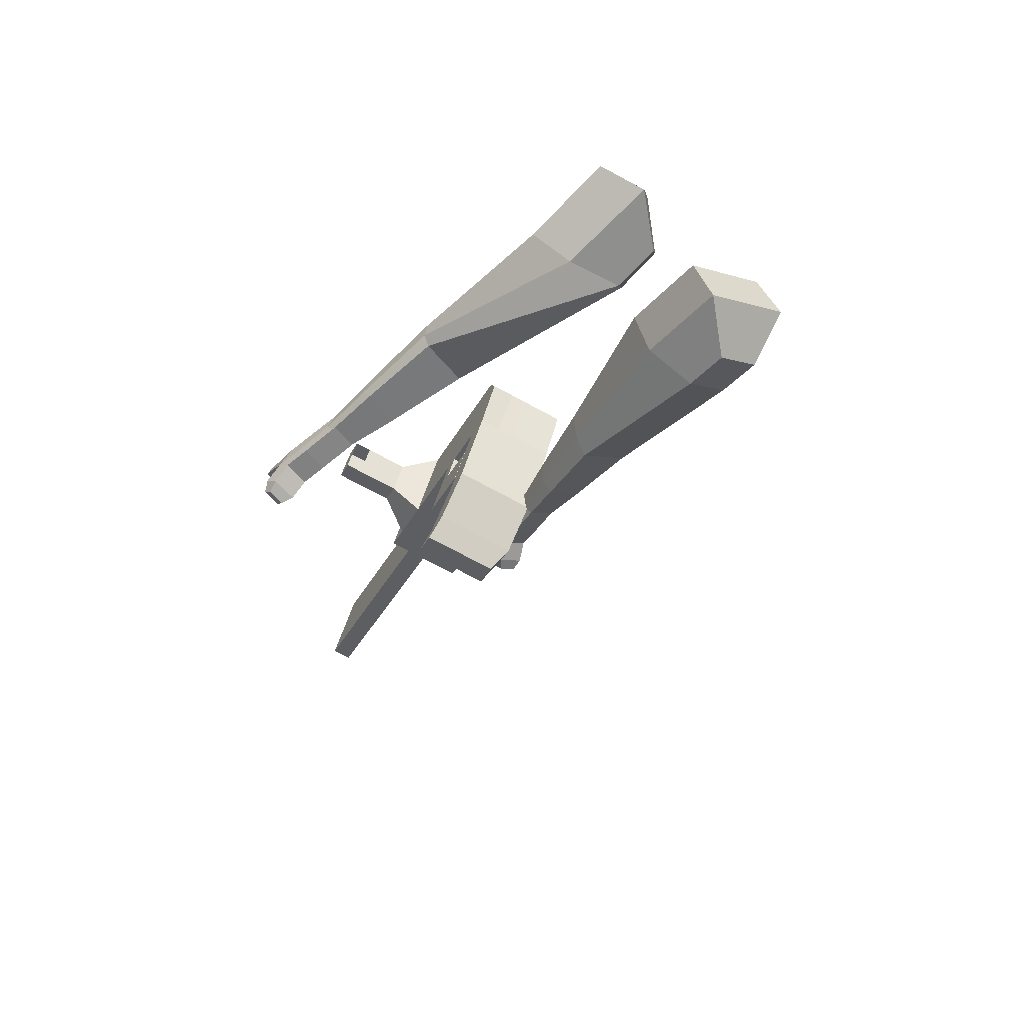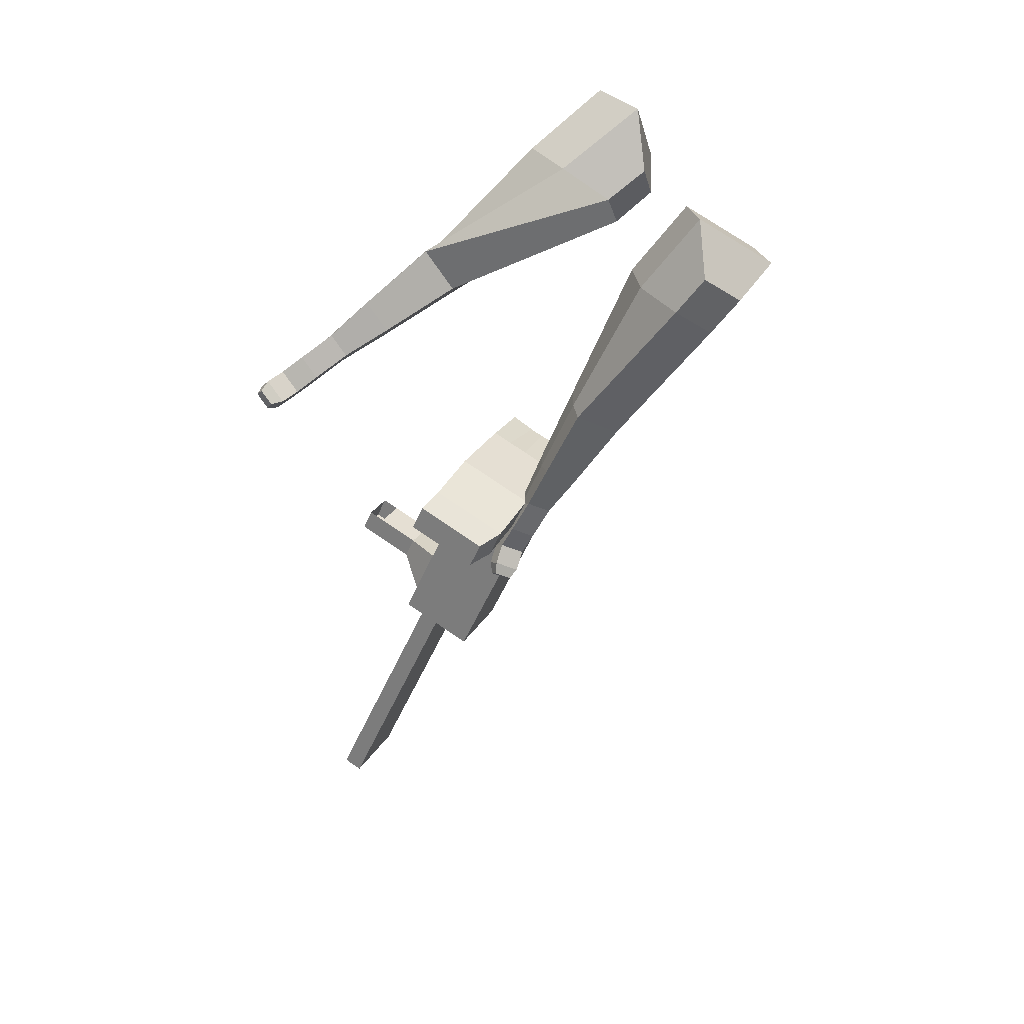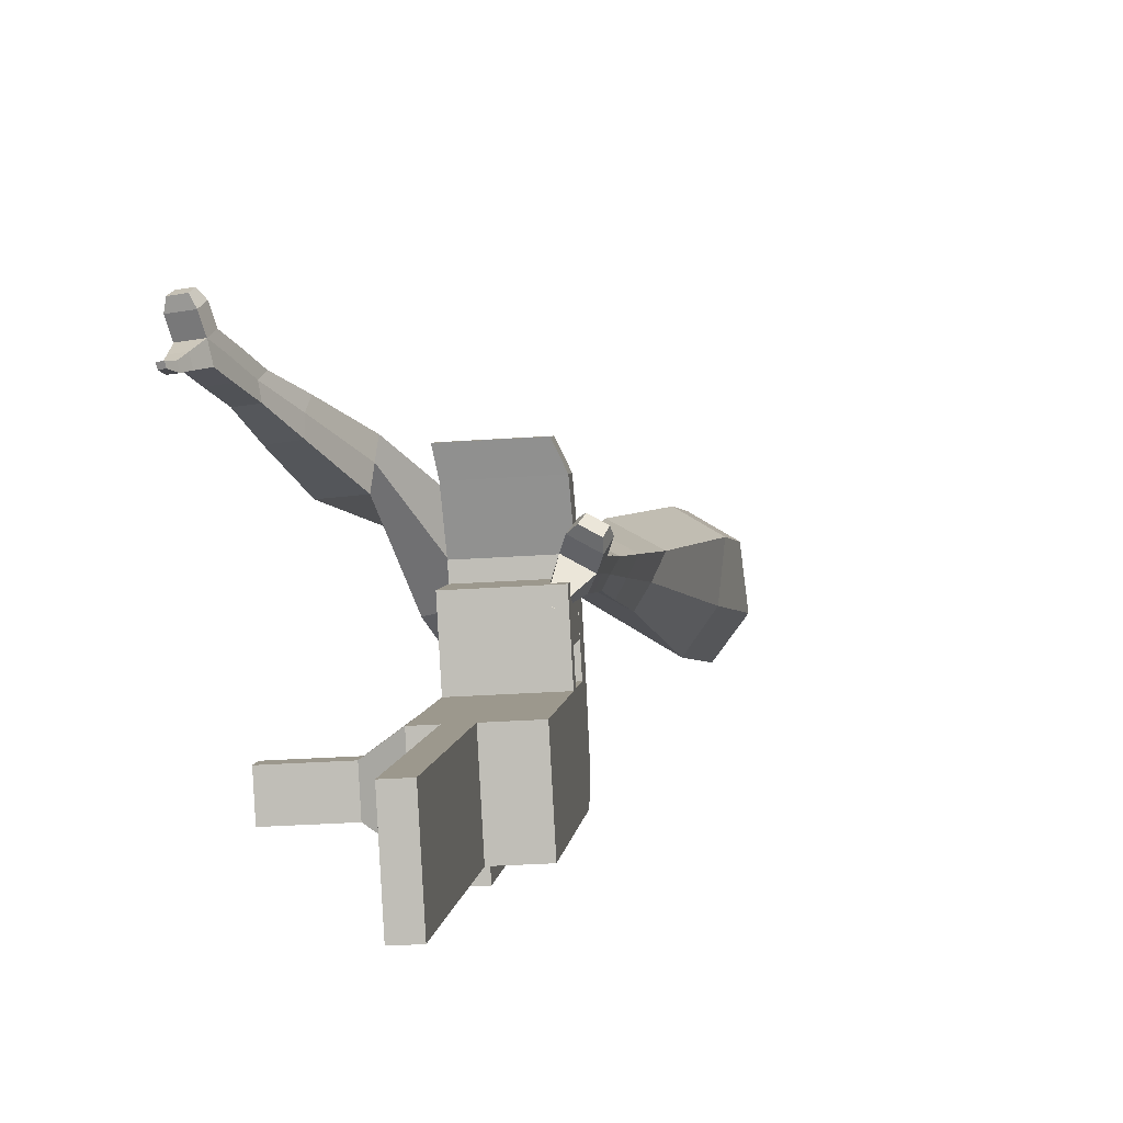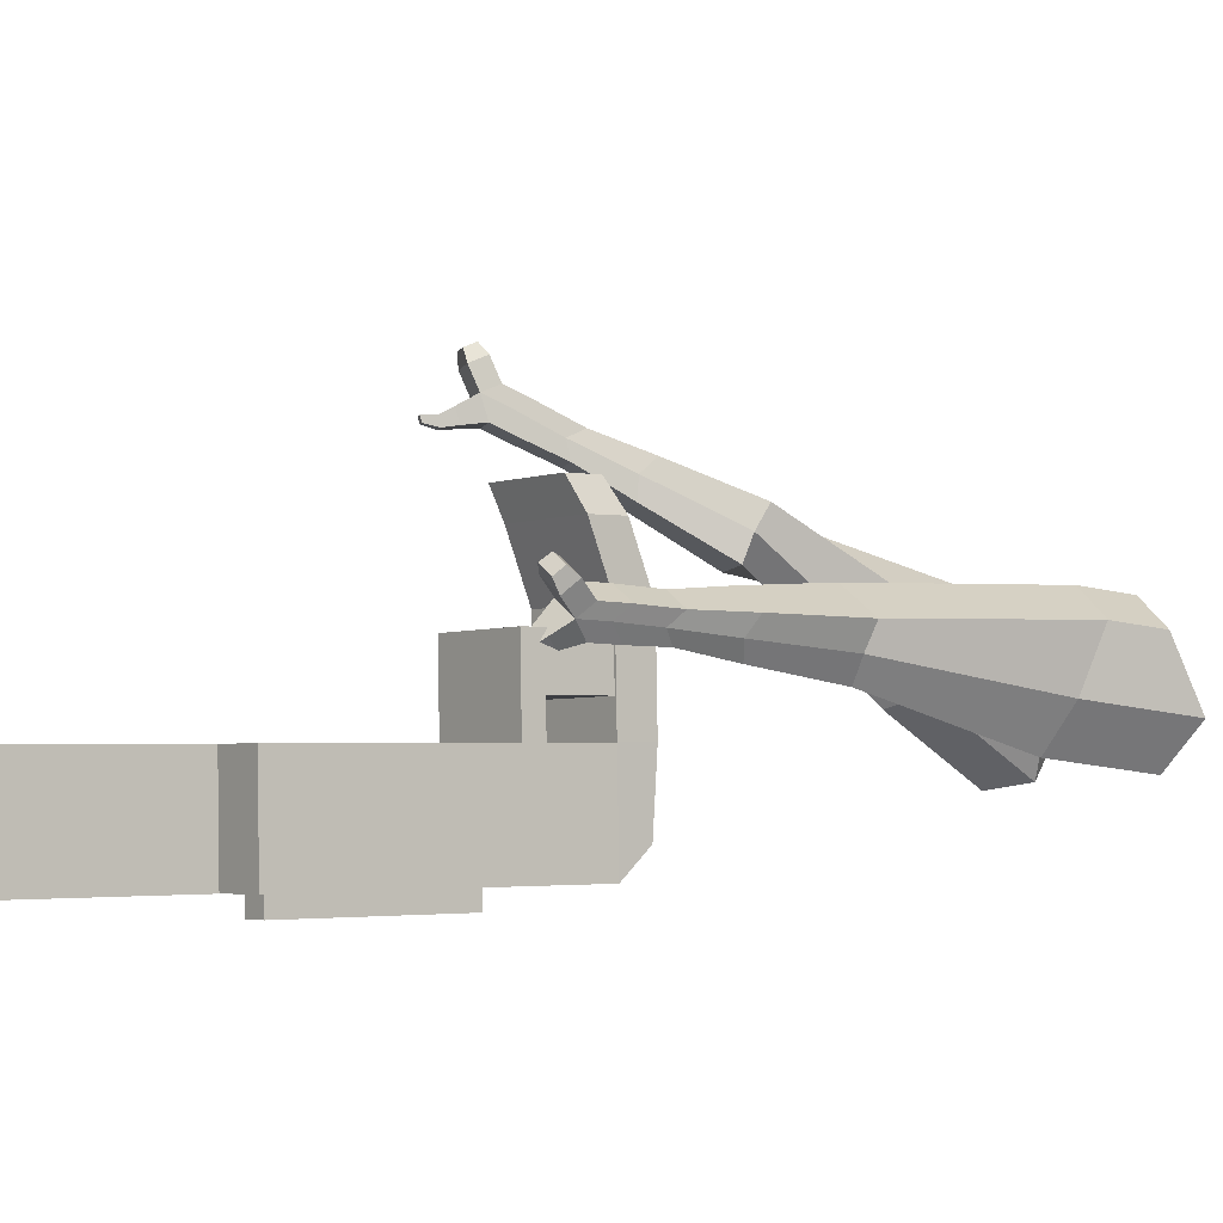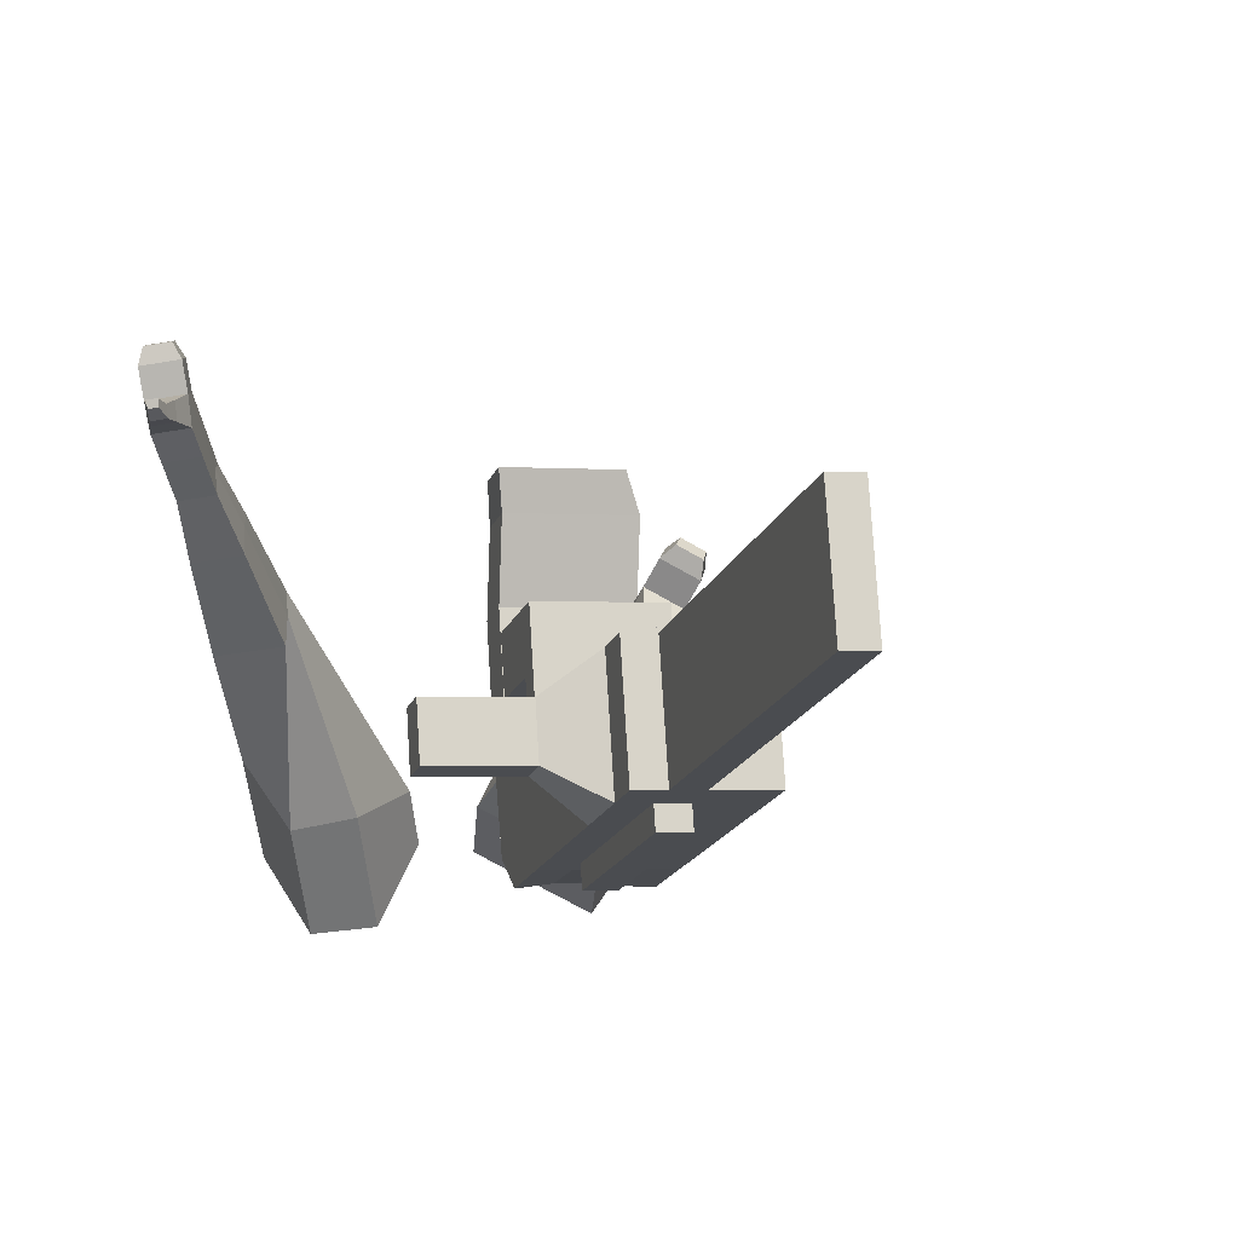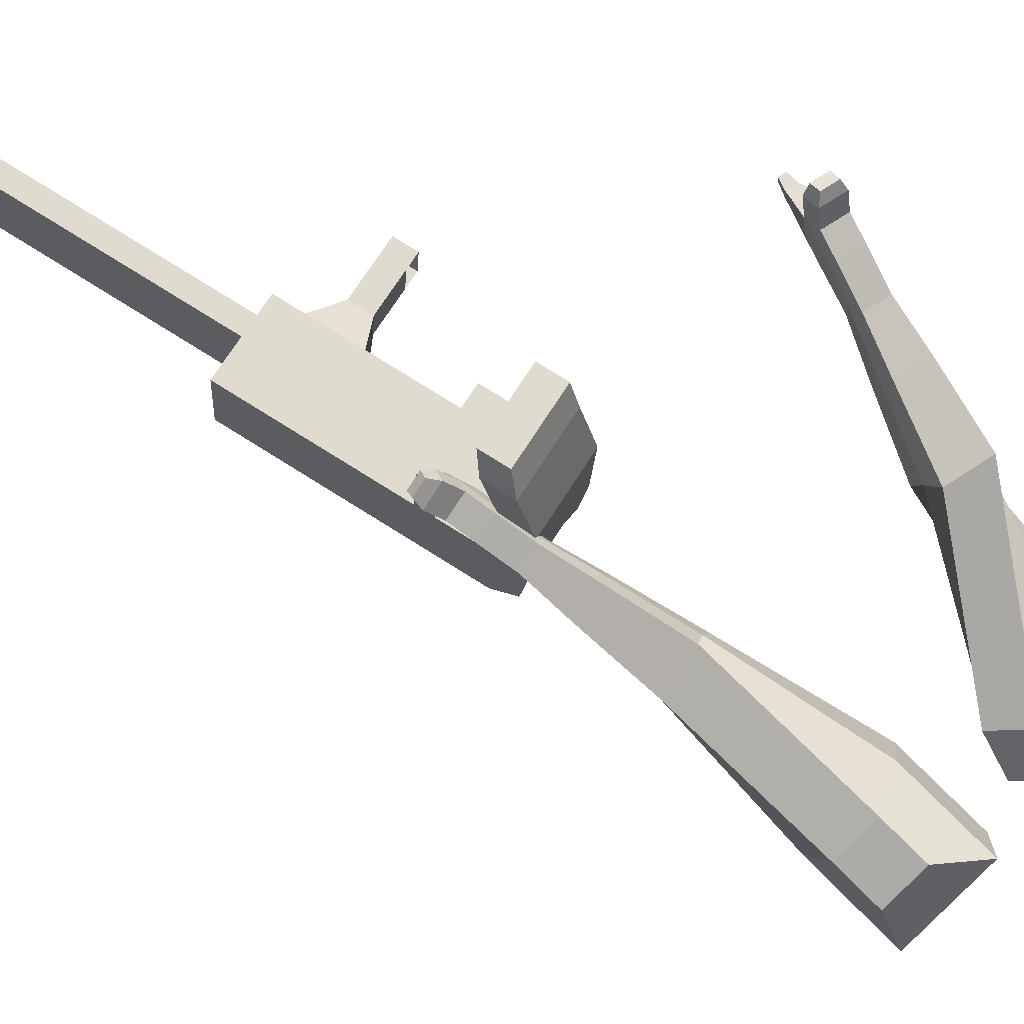
<metadata>
{"format":"obj","ext":"obj","renderer":"f3d","projection":"perspective","resolution":1024,"background":"white","views":[{"elev":52.1,"azim":-167.3,"up":"+Z"},{"elev":29.6,"azim":-158.4,"up":"+Z"},{"elev":4.4,"azim":160.7,"up":"+Y"},{"elev":0.3,"azim":-151.7,"up":"+Y"},{"elev":-14.6,"azim":140.8,"up":"+Y"},{"elev":72.9,"azim":-81.9,"up":"+Y"}]}
</metadata>
<code>
o Cube.046_Cube.010
v 237.6 415.7 -1127
v 228.3 195.7 -1137
v 327.5 421 -1328
v 318.2 201.1 -1338
v 36.58 428.3 -1217
v 27.27 208.3 -1227
v 126.6 433.6 -1418
v 117.2 213.6 -1428
v 113.7 408.3 -850.4
v 104.4 188.3 -860.4
v -96.61 200.9 -950
v -87.31 420.9 -939.9
v 57.62 405 -725
v 48.32 185 -735.1
v -152.7 197.6 -824.6
v -143.4 417.5 -814.6
v 24.5 403 -651
v 23.42 243.3 -670.6
v -177.6 255.9 -760.2
v -176.5 415.6 -740.6
v 66.89 624.3 -715.1
v -134.1 636.9 -804.6
v 33.77 622.3 -641
v -167.2 634.9 -730.6
v 133 409.5 -893.6
v 123.7 189.5 -903.6
v -67.98 422 -983.2
v -77.28 202.1 -993.2
v 116.8 480.9 -847.1
v -84.23 493.5 -936.6
v 136.1 482.1 -890.3
v -64.91 494.7 -979.8
v 121.2 586.3 -842.3
v -79.78 598.9 -931.8
v 140.5 587.4 -885.5
v -60.45 600 -975
v 61.96 477.7 -724.6
v -139 490.2 -814.2
v 66.41 583 -719.8
v -134.6 595.6 -809.4
v 93.58 762 -755.6
v -107.4 774.6 -845.2
v 60.46 760.1 -681.5
v -140.5 772.6 -771.1
v 295.8 419.1 -1257
v 286.5 199.2 -1267
v 94.79 431.7 -1347
v 85.48 211.7 -1357
v 227 427.3 -1373
v 217.7 207.3 -1383
v 137.1 422 -1172
v 127.8 202 -1182
v 13.19 414.6 -895.2
v 3.885 194.6 -905.2
v -42.88 411.3 -769.8
v -48.05 200.3 -765.7
v -76 409.3 -695.8
v -64.84 239.6 -722.2
v -33.6 630.6 -759.8
v -66.72 628.6 -685.8
v 23.21 195.8 -948.4
v 32.52 415.7 -938.4
v 16.26 487.2 -891.9
v 35.59 488.4 -935.1
v 20.72 592.6 -887.1
v 40.04 593.7 -930.3
v -38.54 484 -769.4
v -34.08 589.3 -764.6
v -6.915 768.3 -800.4
v -40.04 766.4 -726.3
v 186 205.5 -1312
v 195.3 425.4 -1302
v 277.3 424.2 -1351
v 178 198.8 -1160
v 54.13 191.5 -882.8
v -14.17 198.1 -750.6
v -30.96 237.5 -707.1
v 82.76 412.6 -916
v 85.84 485.2 -912.7
v 90.29 590.6 -907.9
v 245.5 422.3 -1280
v 268 204.2 -1361
v 187.3 418.8 -1150
v 63.44 411.5 -872.8
v 7.372 408.1 -747.4
v -25.75 406.1 -673.4
v 16.65 627.4 -737.5
v -16.47 625.4 -663.4
v 73.46 192.6 -926
v 66.51 484.1 -869.5
v 70.96 589.4 -864.7
v 11.71 480.8 -747
v 16.17 586.2 -742.2
v 43.33 765.2 -778
v 10.21 763.2 -703.9
v 236.2 202.3 -1290
v 71.72 151.4 -927.9
v 21.47 154.6 -950.3
v 234.5 161.1 -1292
v 184.2 164.3 -1314
v 126 160.8 -1184
v 176.3 157.7 -1162
v 361.7 351.5 -1186
v 335.9 350 -1129
v 331.8 252.7 -1133
v 357.6 254.2 -1191
v 405.1 348.8 -1167
v 379.4 347.3 -1109
v 375.3 250 -1114
v 401 251.5 -1171
v 471.6 344.6 -1137
v 445.8 343.1 -1080
v 441.7 245.8 -1084
v 467.5 247.4 -1142
v 514.3 342 -1118
v 488.6 340.4 -1061
v 484.5 243.2 -1065
v 510.2 244.7 -1123
v 563.6 221.8 -2022
v 513.3 224.9 -2044
v 522.6 444.9 -2034
v 572.9 441.8 -2012
v 20.98 833.6 -813.8
v -71.62 839.4 -855.1
v -9.539 831.8 -745.6
v -102.1 837.6 -786.8
v 83.06 826 -704.3
v 113.6 827.8 -772.5
v 67.28 830.7 -793.1
v 36.76 828.9 -724.9
f 45 46 4 3
f 49 50 8 7
f 47 48 6 5
f 26 25 9 10
f 72 47 5 51
f 96 46 2 74
f 10 9 13 14
f 84 9 29 90
f 89 26 10 75
f 27 28 11 12
f 76 14 18 77
f 75 10 14 76
f 12 11 15 16
f 53 12 16 55
f 86 77 18 17
f 16 15 19 20
f 16 20 24 22
f 14 13 17 18
f 59 22 42 69
f 86 17 23 88
f 17 13 21 23
f 55 16 22 59
f 5 6 28 27
f 74 2 26 89
f 51 5 27 62
f 2 1 25 26
f 32 30 34 36
f 62 27 32 64
f 27 12 30 32
f 9 25 31 29
f 66 36 34 65
f 90 29 37 92
f 64 32 36 66
f 29 31 35 33
f 92 37 39 93
f 29 33 39 37
f 34 30 38 40
f 65 34 40 68
f 69 42 124 123
f 23 21 41 43
f 88 23 43 95
f 22 24 44 42
f 82 4 46 96
f 49 7 47 72
f 7 8 48 47
f 46 45 103 106
f 73 49 72 81
f 8 50 71 48
f 24 60 70 44
f 42 44 126 124
f 91 65 68 93
f 38 67 68 40
f 79 64 66 80
f 30 63 67 38
f 80 66 65 91
f 78 62 64 79
f 83 51 62 78
f 6 52 61 28
f 85 55 59 87
f 20 57 60 24
f 87 59 69 94
f 20 19 58 57
f 84 53 55 85
f 11 54 56 15
f 15 56 58 19
f 28 61 54 11
f 12 53 63 30
f 48 71 52 6
f 81 72 51 83
f 50 49 121 120
f 3 4 82 73
f 45 81 83 1
f 9 84 85 13
f 21 87 94 41
f 13 85 87 21
f 1 83 78 25
f 25 78 79 31
f 35 80 91 33
f 31 79 80 35
f 33 91 93 39
f 70 95 130 125
f 3 73 81 45
f 50 82 96 71
f 60 88 95 70
f 67 92 93 68
f 63 90 92 67
f 52 71 100 101
f 57 86 88 60
f 57 58 77 86
f 54 75 76 56
f 56 76 77 58
f 61 89 75 54
f 53 84 90 63
f 89 61 98 97
f 101 102 97 98
f 100 99 102 101
f 61 52 101 98
f 74 89 97 102
f 71 96 99 100
f 96 74 102 99
f 106 103 107 110
f 1 2 105 104
f 2 46 106 105
f 45 1 104 103
f 109 110 114 113
f 104 105 109 108
f 105 106 110 109
f 103 104 108 107
f 113 114 118 117
f 107 108 112 111
f 110 107 111 114
f 108 109 113 112
f 116 117 118 115
f 111 112 116 115
f 114 111 115 118
f 122 119 120 121
f 82 50 120 119
f 73 82 119 122
f 49 73 122 121
f 123 124 126 125
f 129 123 125 130
f 128 129 130 127
f 95 43 127 130
f 94 69 123 129
f 43 41 128 127
f 44 70 125 126
f 41 94 129 128
o Cube.048_Cube.024
v -563.1 455.6 181.7
v -726.8 342.5 44.68
v -423.6 489.2 -12.74
v -586.8 376.6 -148.4
v -679.1 647.1 58.36
v -763 589.1 -11.89
v -607.6 664.3 -41.34
v -691.3 606.5 -111.3
v -376.3 498.2 -442.7
v -279.1 556.4 -386.4
v -335 668.4 -405.7
v -432.2 610.1 -461.9
v -271.2 537.8 -627.8
v -199.7 580.7 -586.4
v -240.8 663 -600.6
v -312.3 620.1 -642
v -204.7 565.4 -743.1
v -152.5 596.7 -712.9
v -182.5 656.8 -723.2
v -234.8 625.5 -753.4
v -484.1 595.6 -15.02
v -657.4 476.1 -158.9
v -632.3 559.9 191.4
v -806.1 439.8 45.92
v -301.4 614.6 -399.3
v -404.7 552.8 -459
v -209.3 624.6 -608.9
v -285.2 579.2 -652.8
v -153.3 629.9 -741.1
v -208.8 596.7 -773.2
v -159.6 569.8 -825.6
v -107.4 601.1 -795.4
v -106.2 640.1 -833.1
v -161.7 606.9 -865.2
v -188 634.9 -844
v -135.7 666.2 -813.8
v -127.8 574.1 -885.1
v -75.53 605.4 -854.9
v -74.36 644.4 -892.6
v -129.8 611.2 -924.7
v -156.1 639.2 -903.5
v -103.9 670.5 -873.3
v -88.22 560.7 -912.4
v -54.58 580.8 -892.9
v -53.82 605.9 -917.2
v -89.54 584.6 -937.8
v -126.5 646.8 -967.4
v -152.7 674.8 -946.2
v -100.5 706.1 -916
v -70.97 680.1 -935.4
v -61.89 550.2 -931
v -39.21 563.8 -917.8
v -38.71 580.7 -934.2
v -62.78 566.3 -948.2
v -39.19 549.3 -956.9
v -25.01 557.8 -948.7
v -24.69 568.4 -958.9
v -39.74 559.4 -967.7
v -120 676.1 -981.7
v -137.5 694.7 -967.6
v -102.7 715.5 -947.5
v -83.11 698.2 -960.4
v -307.1 458.7 477.4
v -294 292.3 302.6
v -165.5 597.1 341.5
v -156.3 441.2 171.2
v -468.5 547 299.9
v -461.8 461.7 210.3
v -394.4 623.9 235.7
v -391.1 538 142.9
v 13.91 700.7 -54.33
v 98.74 687.5 37.55
v 65.08 798.6 85.3
v -18.51 812.7 -4.963
v 168.7 810.5 -158.7
v 232.1 799.2 -91.44
v 208.2 881.5 -55.15
v 144.9 892.8 -122.4
v 266.5 880.7 -221.7
v 312.8 872.5 -172.6
v 295.4 932.6 -146
v 249 940.9 -195.2
v -270.5 640.9 312.1
v -265.4 471.1 124.4
v -425.5 489.6 449.4
v -411.7 313 263.8
v 90.39 743.4 61.39
v -1.116 759.7 -35.66
v 235.1 848.5 -82
v 167.8 860.5 -153.3
v 324.1 914.5 -173.3
v 275 923.3 -225.5
v 331.9 920 -276.8
v 378.2 911.7 -227.7
v 394.8 963.3 -231.8
v 345.7 972.1 -283.9
v 318.9 988.2 -253.1
v 365.2 979.9 -204
v 378.6 949.4 -315.9
v 424.9 941.1 -266.8
v 441.5 992.7 -270.9
v 392.4 1001 -323
v 365.6 1018 -292.2
v 411.9 1009 -243.1
v 421.6 944.2 -340.6
v 451.5 938.9 -309
v 462.2 972.1 -311.6
v 430.5 977.7 -345.2
v 411.9 1053 -332.9
v 385.2 1069 -302.1
v 431.5 1061 -252.9
v 461.1 1044 -280.7
v 450.2 939.9 -358.3
v 470.3 936.3 -337
v 477.5 958.7 -338.8
v 456.2 962.5 -361.4
v 478.6 948.2 -376.1
v 491.2 945.9 -362.8
v 495.7 959.9 -363.9
v 482.3 962.3 -378
v 426 1082 -324.5
v 408.2 1092 -304
v 439 1087 -271.4
v 458.7 1076 -289.9
f 131 132 134 133
f 138 137 141 142
f 137 138 136 135
f 153 154 132 131
f 151 137 135 153
f 152 134 132 154
f 142 141 145 146
f 151 133 140 155
f 152 138 142 156
f 133 134 139 140
f 158 146 150 160
f 155 140 144 157
f 156 142 146 158
f 140 139 143 144
f 149 159 163 166
f 144 143 147 148
f 146 145 149 150
f 157 144 148 159
f 145 157 159 149
f 148 147 161 162
f 139 156 158 143
f 141 155 157 145
f 143 158 160 147
f 134 152 156 139
f 137 151 155 141
f 138 152 154 136
f 133 151 153 131
f 135 136 154 153
f 165 166 172 171
f 161 164 170 167
f 150 149 166 165
f 159 148 162 163
f 147 160 164 161
f 160 150 165 164
f 172 169 180 179
f 168 167 173 174
f 163 162 168 169
f 166 163 169 172
f 164 165 171 170
f 162 161 167 168
f 176 175 183 184
f 167 170 176 173
f 169 168 174 175
f 170 169 175 176
f 179 180 192 191
f 170 171 178 177
f 171 172 179 178
f 169 170 177 180
f 184 183 187 188
f 175 174 182 183
f 173 176 184 181
f 174 173 181 182
f 186 185 188 187
f 183 182 186 187
f 181 184 188 185
f 182 181 185 186
f 192 189 190 191
f 177 178 190 189
f 180 177 189 192
f 178 179 191 190
f 193 194 196 195
f 200 199 203 204
f 199 200 198 197
f 215 216 194 193
f 213 199 197 215
f 214 196 194 216
f 204 203 207 208
f 213 195 202 217
f 214 200 204 218
f 195 196 201 202
f 220 208 212 222
f 217 202 206 219
f 218 204 208 220
f 202 201 205 206
f 211 221 225 228
f 206 205 209 210
f 208 207 211 212
f 219 206 210 221
f 207 219 221 211
f 210 209 223 224
f 201 218 220 205
f 203 217 219 207
f 205 220 222 209
f 196 214 218 201
f 199 213 217 203
f 200 214 216 198
f 195 213 215 193
f 197 198 216 215
f 227 228 234 233
f 223 226 232 229
f 212 211 228 227
f 221 210 224 225
f 209 222 226 223
f 222 212 227 226
f 234 231 242 241
f 230 229 235 236
f 225 224 230 231
f 228 225 231 234
f 226 227 233 232
f 224 223 229 230
f 238 237 245 246
f 229 232 238 235
f 231 230 236 237
f 232 231 237 238
f 241 242 254 253
f 232 233 240 239
f 233 234 241 240
f 231 232 239 242
f 246 245 249 250
f 237 236 244 245
f 235 238 246 243
f 236 235 243 244
f 248 247 250 249
f 245 244 248 249
f 243 246 250 247
f 244 243 247 248
f 254 251 252 253
f 239 240 252 251
f 242 239 251 254
f 240 241 253 252

</code>
